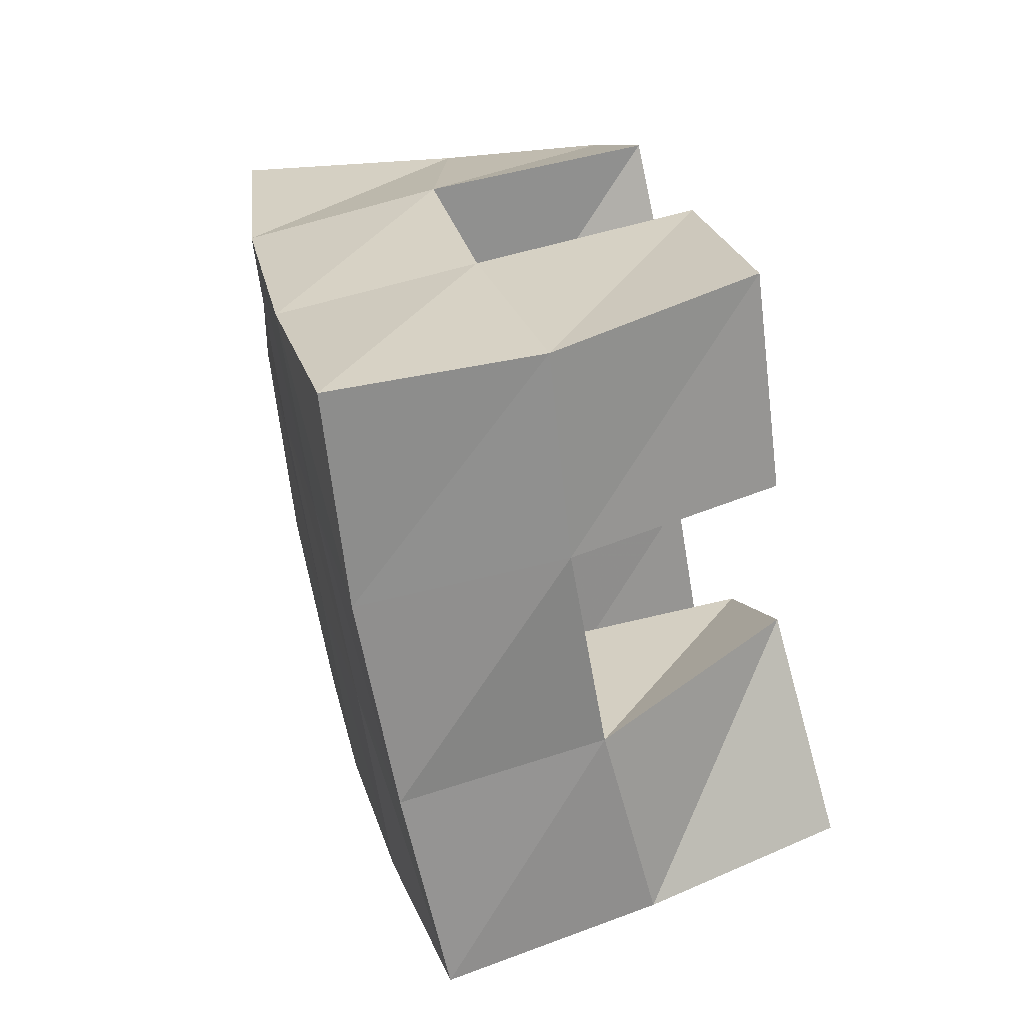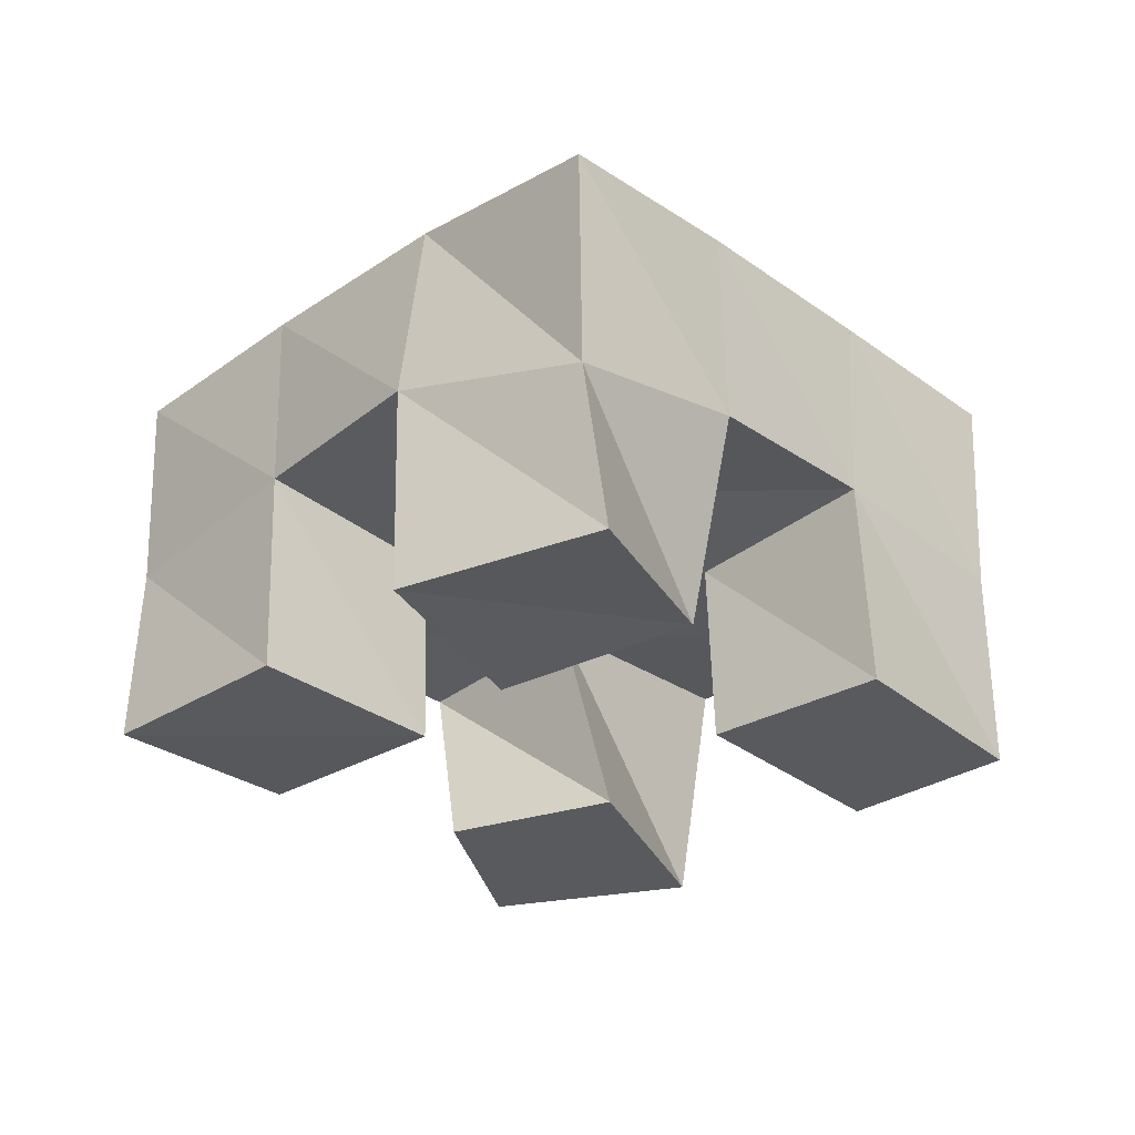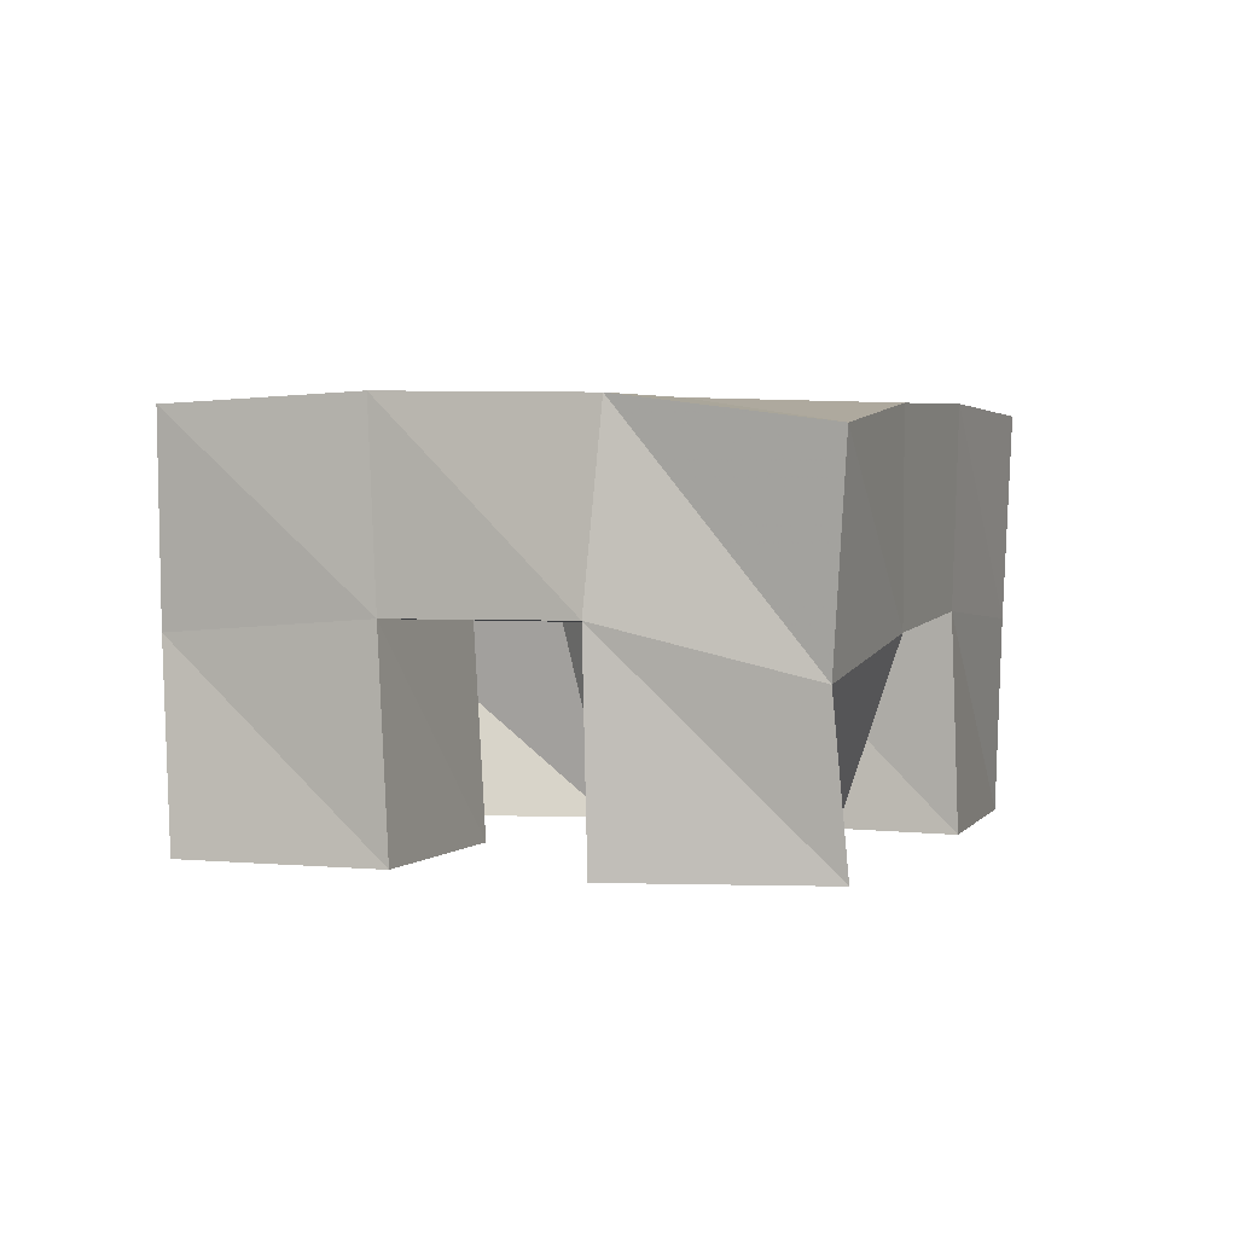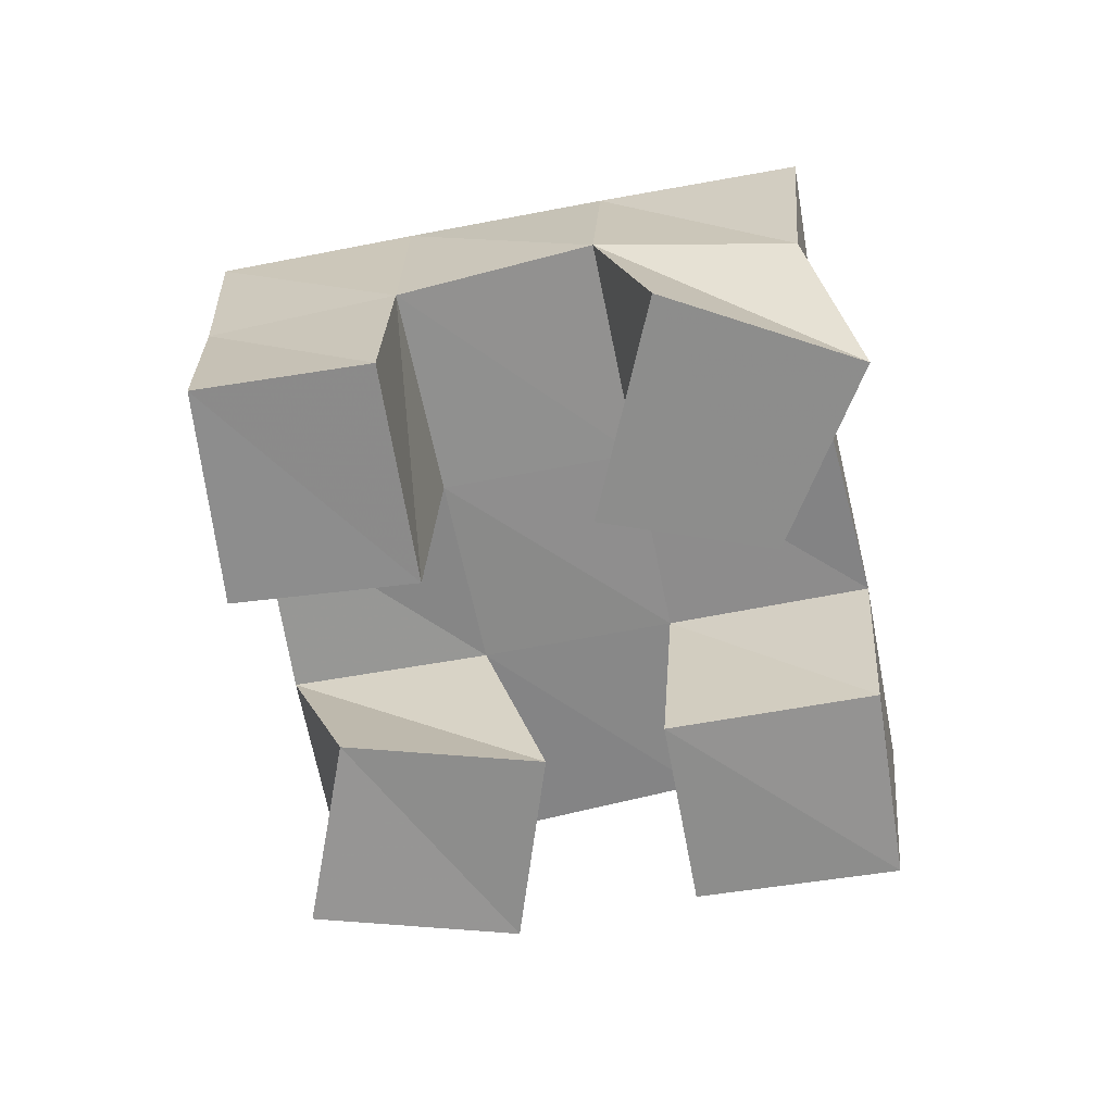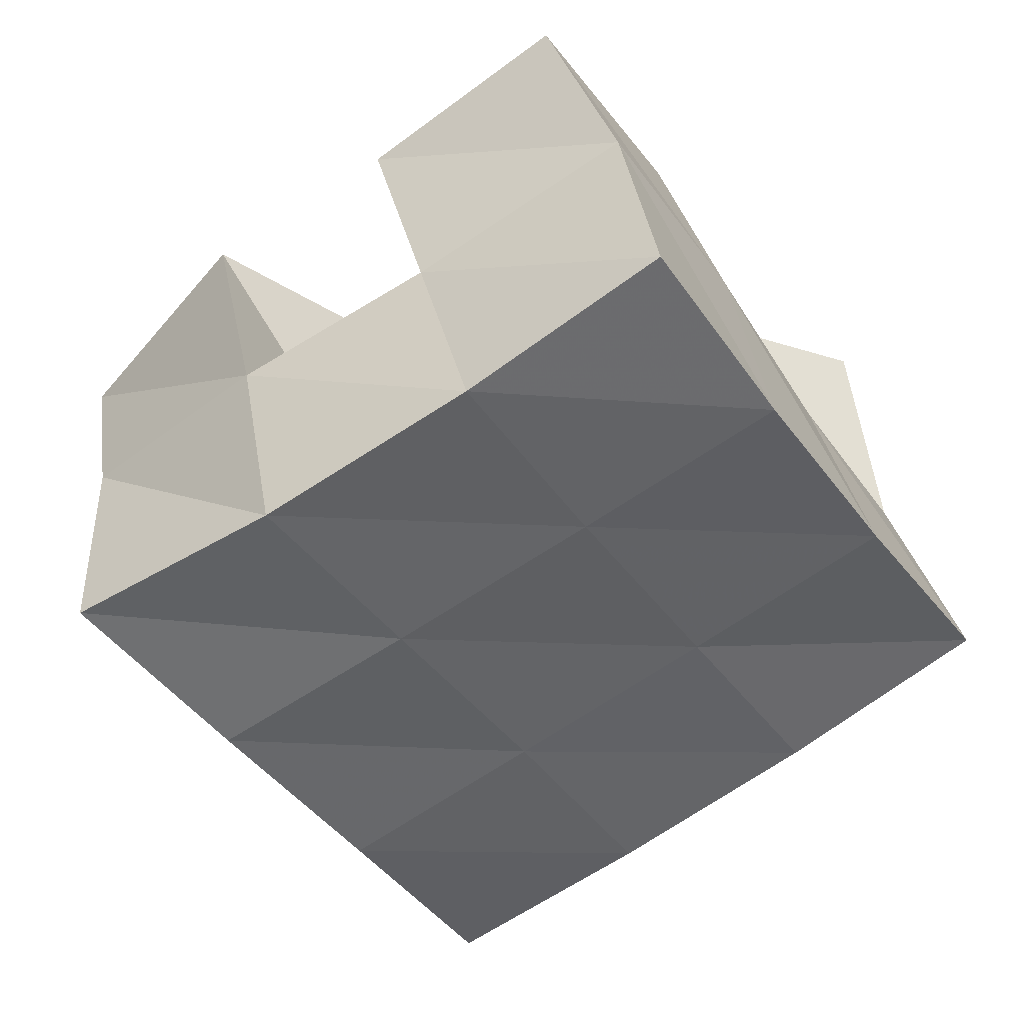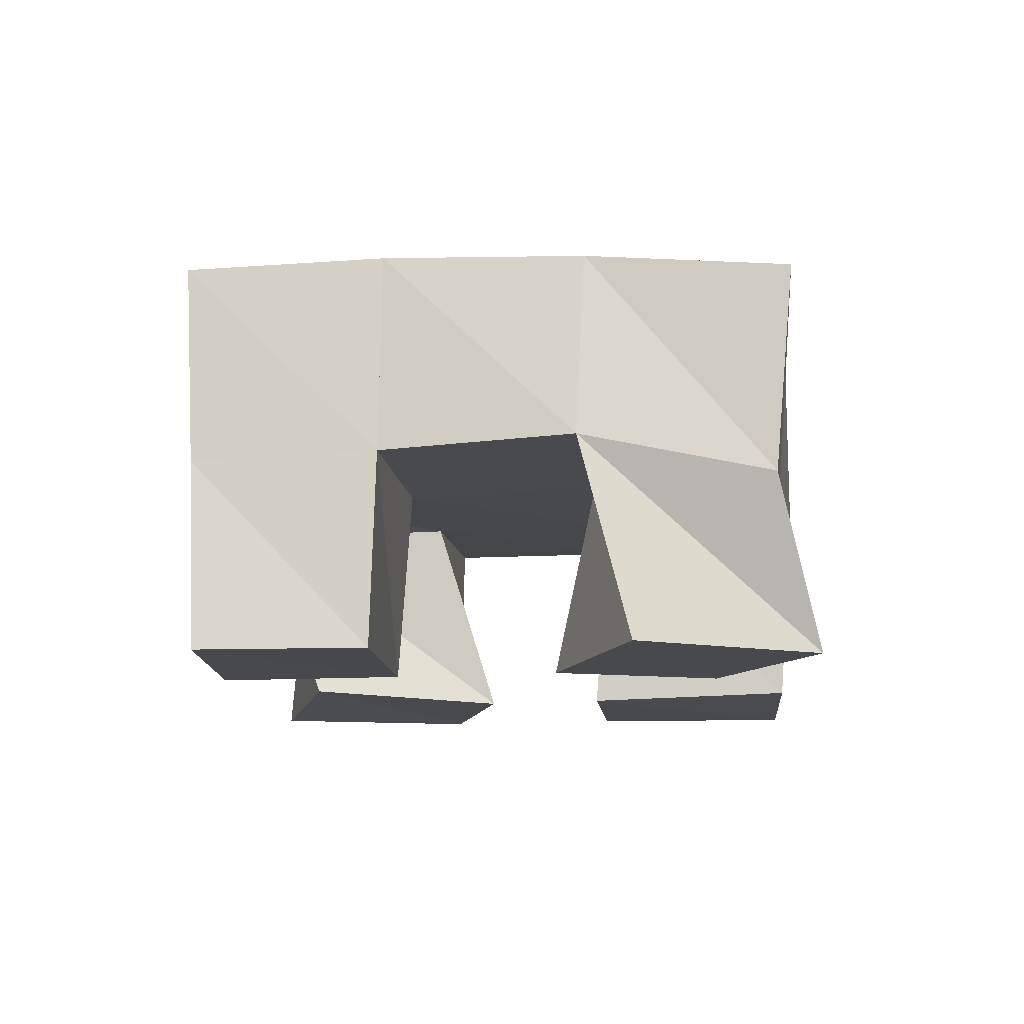
<metadata>
{"format":"obj","ext":"obj","renderer":"f3d","projection":"perspective","resolution":1024,"background":"white","views":[{"elev":59.0,"azim":-105.1,"up":"+Z"},{"elev":-31.0,"azim":77.8,"up":"+Y"},{"elev":2.3,"azim":55.1,"up":"+Y"},{"elev":-64.4,"azim":-135.7,"up":"+Y"},{"elev":39.7,"azim":169.6,"up":"+Z"},{"elev":-12.3,"azim":-140.4,"up":"+Y"}]}
</metadata>
<code>
v 0.4839 0.1 0.1649
v 0.4834 0.1423 0.1457
v 0.5077 0.1 0.1188
v 0.5205 0.1514 0.1142
v 0.5294 0.1 0.1855
v 0.5093 0.1482 0.1871
v 0.5556 0.1 0.15
v 0.5507 0.1505 0.161
v 0.6086 0.1 0.1881
v 0.618 0.1499 0.175
v 0.6428 0.1027 0.1512
v 0.6595 0.1487 0.1459
v 0.6485 0.1 0.2194
v 0.6478 0.1526 0.2203
v 0.6827 0.1 0.1798
v 0.684 0.1404 0.1855
v 0.5387 0.1017 0.2317
v 0.5336 0.1503 0.2304
v 0.5817 0.1 0.2016
v 0.5772 0.1505 0.202
v 0.5673 0.1 0.2722
v 0.5602 0.1483 0.2706
v 0.609 0.1 0.2424
v 0.6063 0.1522 0.2436
v 0.5635 0.1 0.08736
v 0.5633 0.1492 0.08935
v 0.5987 0.1 0.06239
v 0.6032 0.148 0.06446
v 0.5958 0.1007 0.1333
v 0.5913 0.1488 0.1334
v 0.6321 0.1 0.105
v 0.632 0.1516 0.1072
v 0.4779 0.1935 0.1457
v 0.5209 0.1978 0.1183
v 0.5064 0.1969 0.1868
v 0.5487 0.1984 0.1598
v 0.5346 0.199 0.2294
v 0.5769 0.1994 0.2024
v 0.5619 0.1974 0.2723
v 0.6037 0.1995 0.2443
v 0.5633 0.1992 0.09082
v 0.5907 0.1992 0.1328
v 0.6199 0.1992 0.175
v 0.6484 0.1983 0.2155
v 0.605 0.1978 0.06314
v 0.6323 0.199 0.1054
v 0.6616 0.1973 0.1475
v 0.6915 0.1915 0.1879
f 1 2 4
f 3 1 4
f 2 6 8
f 4 2 8
f 6 5 7
f 8 6 7
f 5 1 3
f 7 5 3
f 8 7 3
f 4 8 3
f 2 1 5
f 6 2 5
f 9 10 12
f 11 9 12
f 10 14 16
f 12 10 16
f 14 13 15
f 16 14 15
f 13 9 11
f 15 13 11
f 16 15 11
f 12 16 11
f 10 9 13
f 14 10 13
f 17 18 20
f 19 17 20
f 18 22 24
f 20 18 24
f 22 21 23
f 24 22 23
f 21 17 19
f 23 21 19
f 24 23 19
f 20 24 19
f 18 17 21
f 22 18 21
f 25 26 28
f 27 25 28
f 26 30 32
f 28 26 32
f 30 29 31
f 32 30 31
f 29 25 27
f 31 29 27
f 32 31 27
f 28 32 27
f 26 25 29
f 30 26 29
f 2 33 34
f 4 2 34
f 33 35 36
f 34 33 36
f 35 6 8
f 36 35 8
f 6 2 4
f 8 6 4
f 36 8 4
f 34 36 4
f 33 2 6
f 35 33 6
f 6 35 36
f 8 6 36
f 35 37 38
f 36 35 38
f 37 18 20
f 38 37 20
f 18 6 8
f 20 18 8
f 38 20 8
f 36 38 8
f 35 6 18
f 37 35 18
f 18 37 38
f 20 18 38
f 37 39 40
f 38 37 40
f 39 22 24
f 40 39 24
f 22 18 20
f 24 22 20
f 40 24 20
f 38 40 20
f 37 18 22
f 39 37 22
f 4 34 41
f 26 4 41
f 34 36 42
f 41 34 42
f 36 8 30
f 42 36 30
f 8 4 26
f 30 8 26
f 42 30 26
f 41 42 26
f 34 4 8
f 36 34 8
f 8 36 42
f 30 8 42
f 36 38 43
f 42 36 43
f 38 20 10
f 43 38 10
f 20 8 30
f 10 20 30
f 43 10 30
f 42 43 30
f 36 8 20
f 38 36 20
f 20 38 43
f 10 20 43
f 38 40 44
f 43 38 44
f 40 24 14
f 44 40 14
f 24 20 10
f 14 24 10
f 44 14 10
f 43 44 10
f 38 20 24
f 40 38 24
f 26 41 45
f 28 26 45
f 41 42 46
f 45 41 46
f 42 30 32
f 46 42 32
f 30 26 28
f 32 30 28
f 46 32 28
f 45 46 28
f 41 26 30
f 42 41 30
f 30 42 46
f 32 30 46
f 42 43 47
f 46 42 47
f 43 10 12
f 47 43 12
f 10 30 32
f 12 10 32
f 47 12 32
f 46 47 32
f 42 30 10
f 43 42 10
f 10 43 47
f 12 10 47
f 43 44 48
f 47 43 48
f 44 14 16
f 48 44 16
f 14 10 12
f 16 14 12
f 48 16 12
f 47 48 12
f 43 10 14
f 44 43 14

</code>
